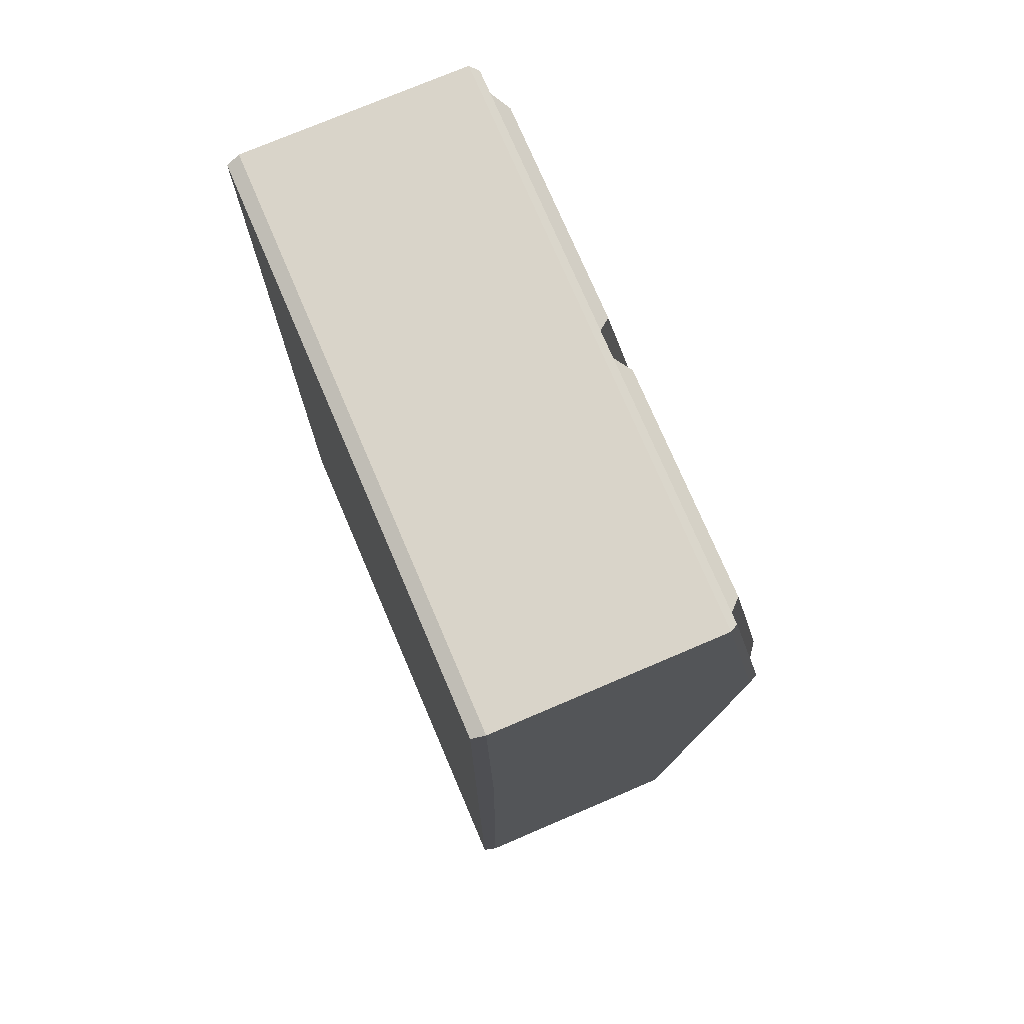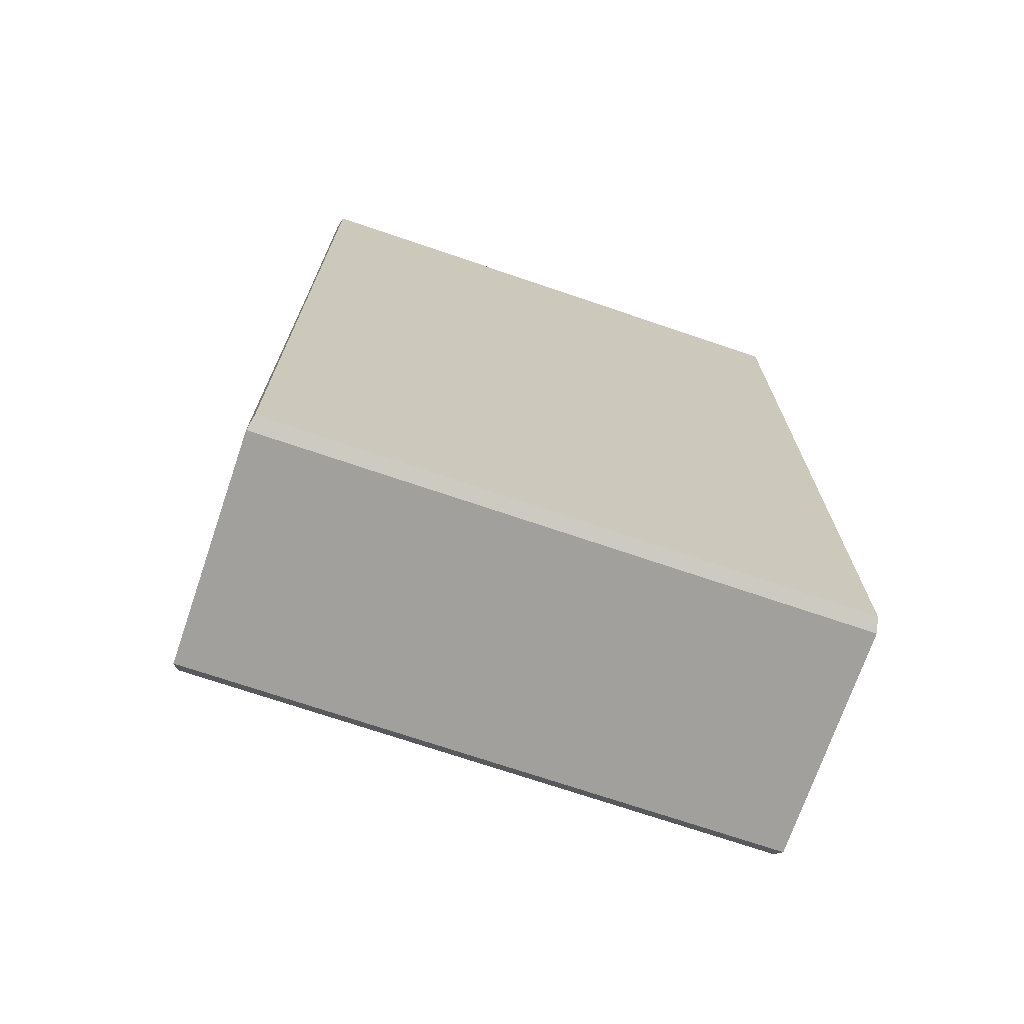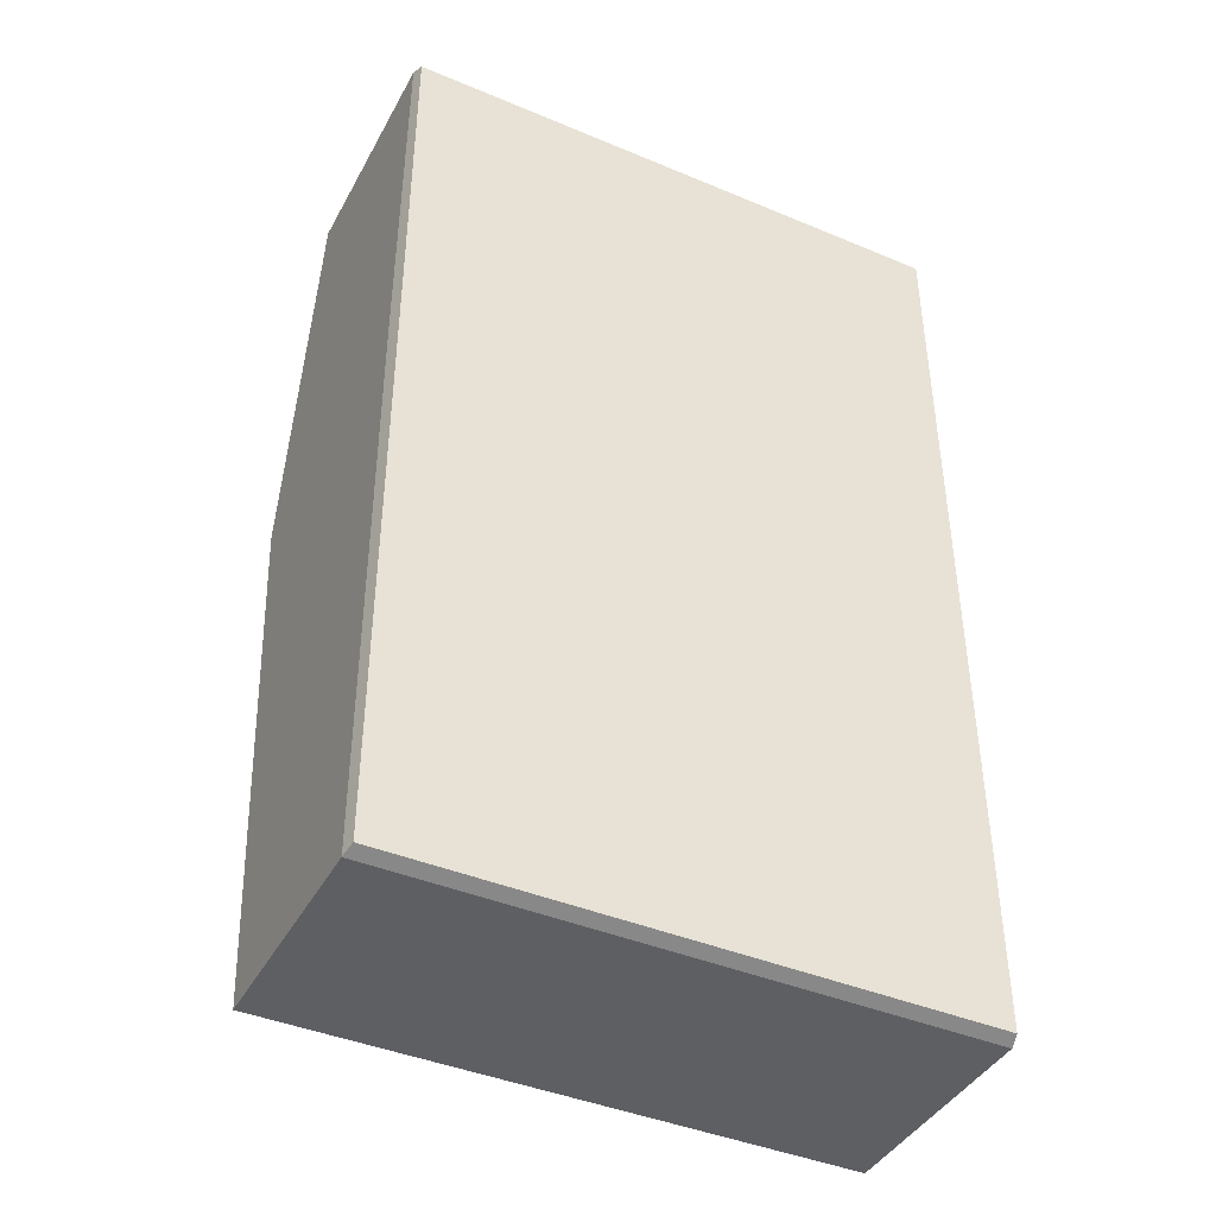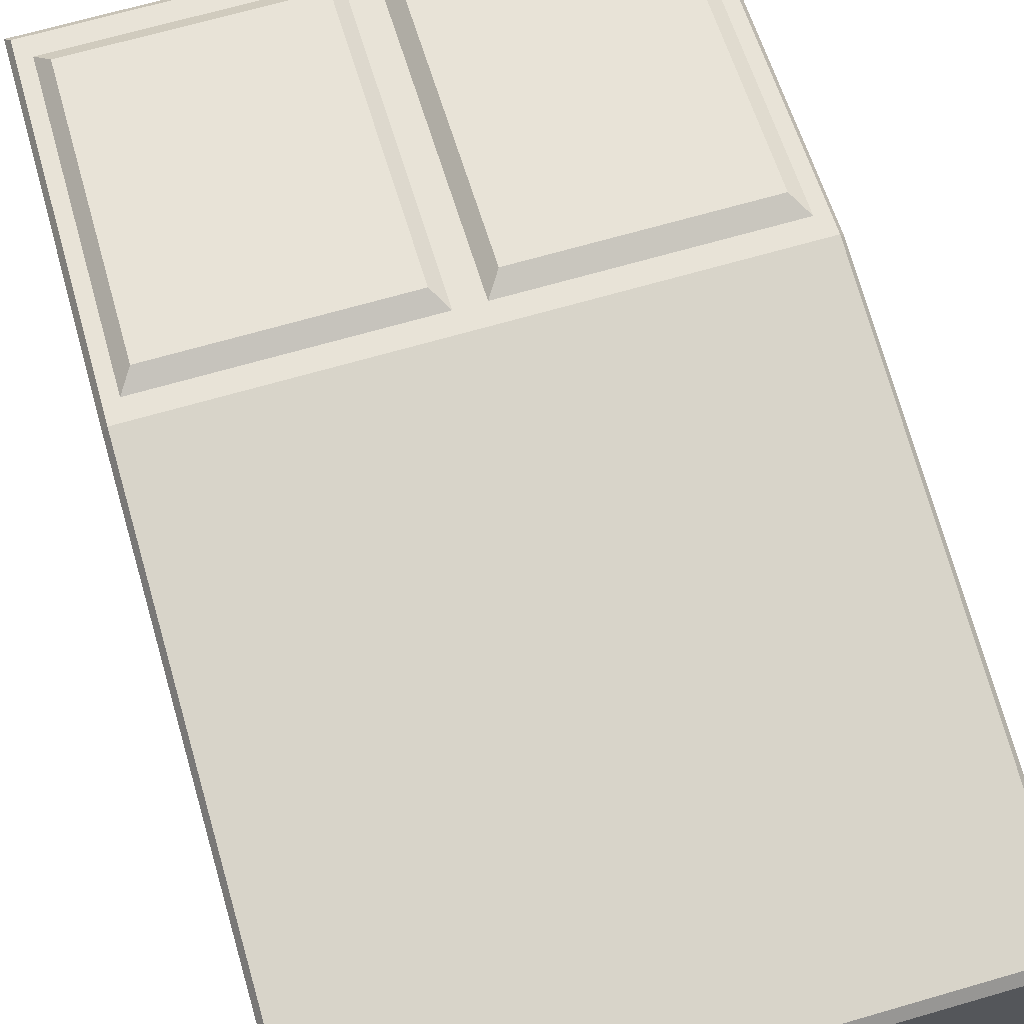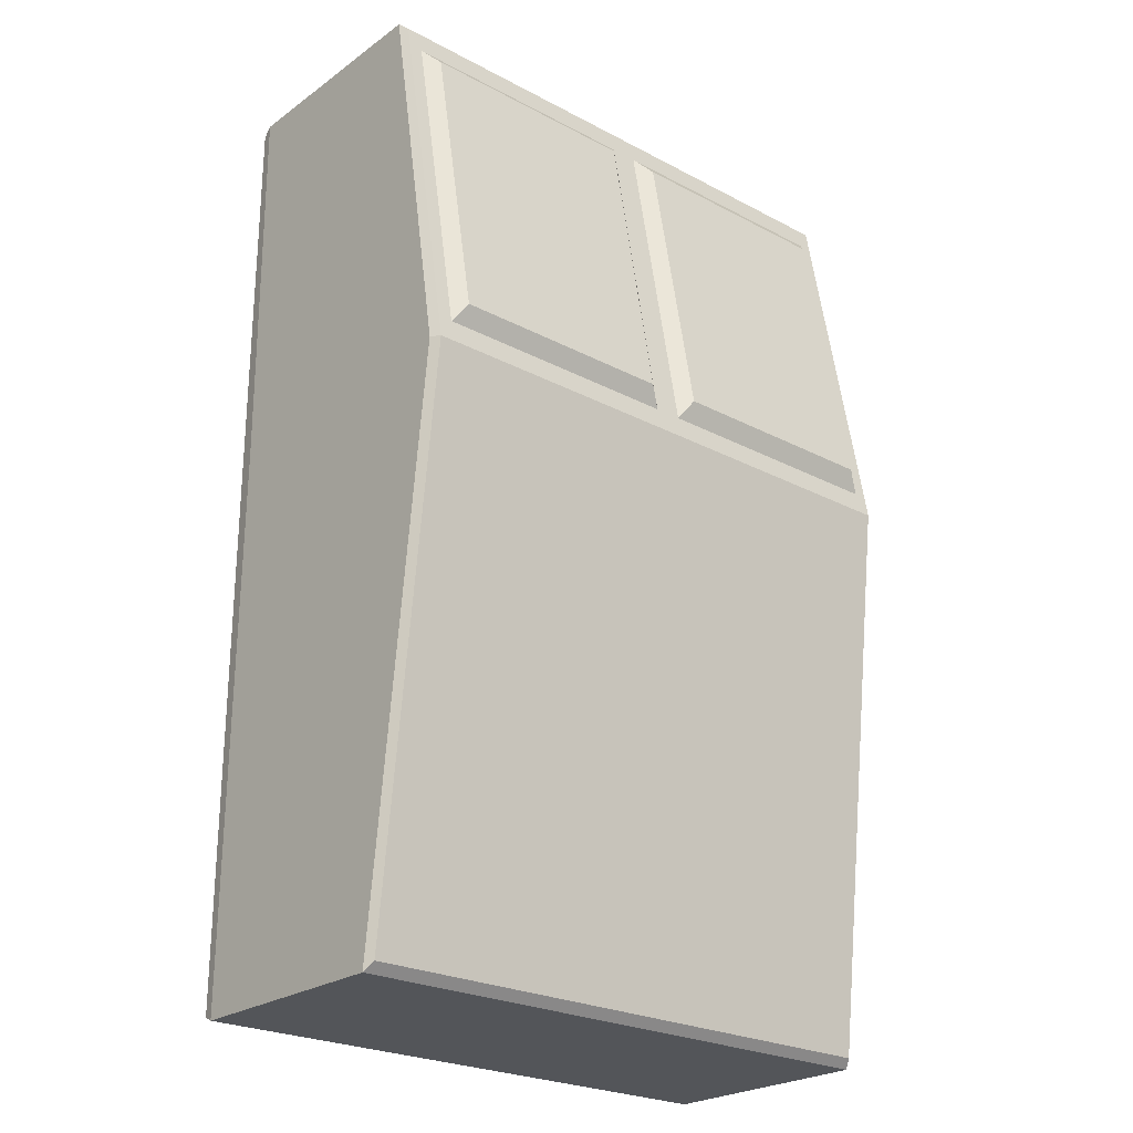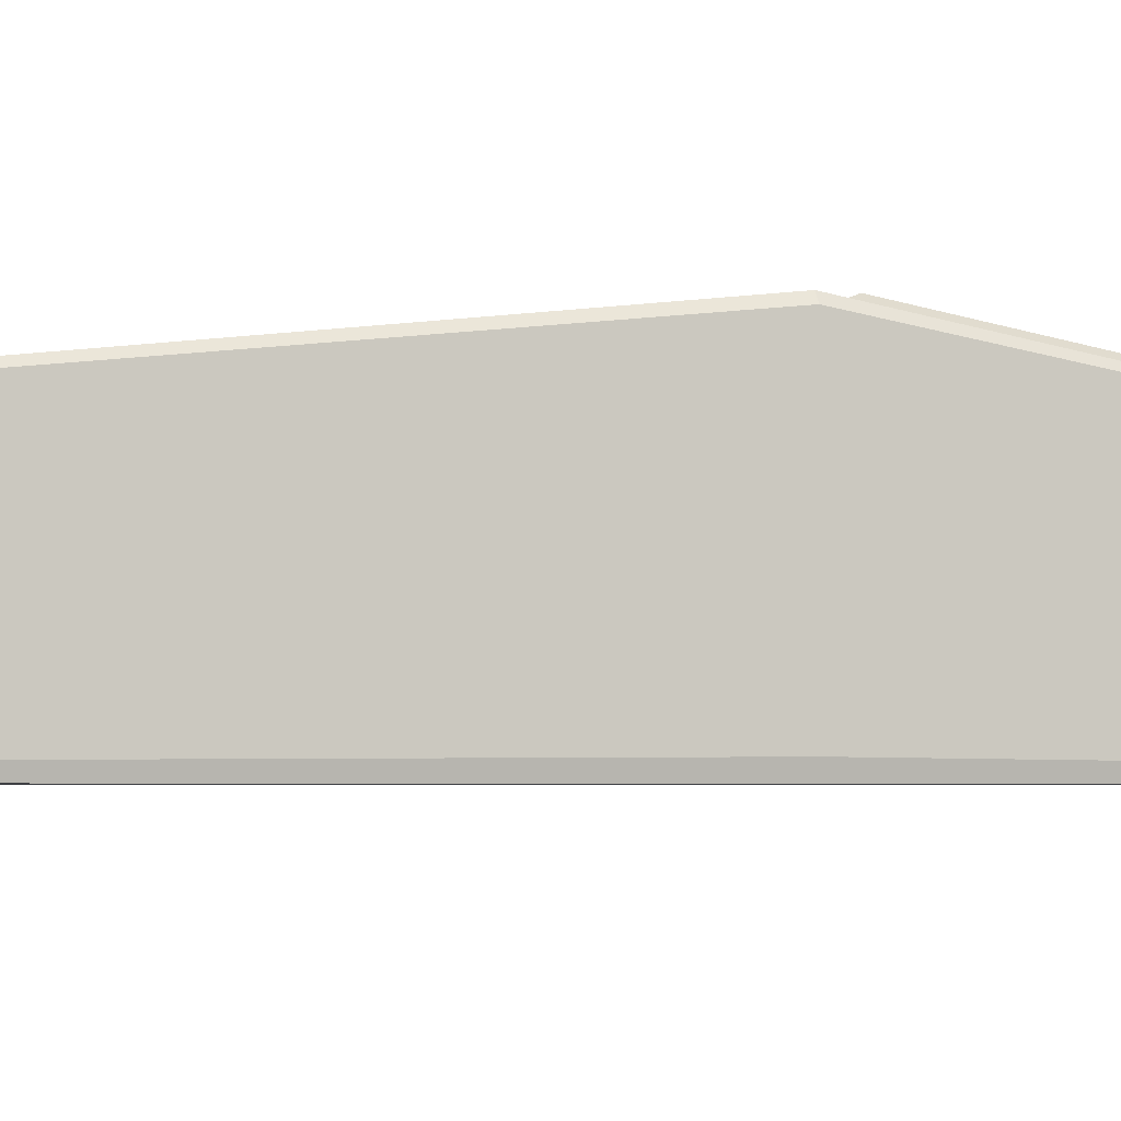
<metadata>
{"format":"obj","ext":"obj","renderer":"f3d","projection":"perspective","resolution":1024,"background":"white","views":[{"elev":74.9,"azim":66.9,"up":"+Z"},{"elev":-71.6,"azim":-18.8,"up":"+Z"},{"elev":-42.0,"azim":-26.7,"up":"+Z"},{"elev":69.0,"azim":163.9,"up":"+Y"},{"elev":-24.5,"azim":139.1,"up":"+Z"},{"elev":-4.2,"azim":-105.7,"up":"+Y"}]}
</metadata>
<code>
o Plane.009_Plane.139
v 1.495 -0.7066 1.964
v 1.387 -0.7066 1.964
v 1.495 -0.7066 2.143
v 1.387 -0.7066 2.143
v 1.495 -0.6594 1.965
v 1.387 -0.6594 1.965
v 1.492 -0.6587 2.138
v 1.39 -0.6587 2.138
v 1.495 -0.7066 2.07
v 1.387 -0.7066 2.07
v 1.492 -0.6475 2.074
v 1.39 -0.6475 2.074
v 1.386 -0.7041 2.144
v 1.386 -0.7041 1.963
v 1.496 -0.7041 1.963
v 1.496 -0.7041 2.144
v 1.496 -0.7034 2.07
v 1.386 -0.7034 2.07
v 1.386 -0.6611 2.144
v 1.496 -0.6611 1.963
v 1.496 -0.6486 2.07
v 1.386 -0.6486 2.07
v 1.386 -0.6611 1.963
v 1.496 -0.6611 2.144
v 1.441 -0.7066 1.964
v 1.441 -0.7066 2.143
v 1.441 -0.6594 1.965
v 1.439 -0.6587 2.138
v 1.439 -0.6475 2.074
v 1.441 -0.7066 2.07
v 1.441 -0.7041 1.963
v 1.441 -0.7041 2.144
v 1.441 -0.6611 1.963
v 1.441 -0.6611 2.144
v 1.387 -0.6468 2.07
v 1.387 -0.6594 2.142
v 1.444 -0.6587 2.138
v 1.444 -0.6475 2.074
v 1.441 -0.6594 2.142
v 1.495 -0.6594 2.142
v 1.495 -0.6468 2.07
v 1.441 -0.6468 2.07
v 1.393 -0.6459 2.078
v 1.393 -0.6559 2.135
v 1.436 -0.6559 2.135
v 1.436 -0.6459 2.078
v 1.446 -0.6559 2.135
v 1.49 -0.6559 2.135
v 1.49 -0.6459 2.078
v 1.446 -0.6459 2.078
f 30 26 4 10
f 22 19 36 35
f 21 20 5 41
f 34 24 40 39
f 33 23 6 27
f 24 21 41 40
f 23 22 35 6
f 27 6 35 42
f 25 30 10 2
f 2 10 18 14
f 3 9 17 16
f 25 2 14 31
f 26 3 16 32
f 9 1 15 17
f 10 4 13 18
f 14 18 22 23
f 16 17 21 24
f 31 14 23 33
f 32 16 24 34
f 17 15 20 21
f 18 13 19 22
f 13 32 34 19
f 15 31 33 20
f 4 26 32 13
f 1 25 31 15
f 1 9 30 25
f 5 27 42 41
f 20 33 27 5
f 19 34 39 36
f 9 3 26 30
f 8 12 35 36
f 28 8 36 39
f 12 29 42 35
f 29 28 39 42
f 7 37 39 40
f 11 7 40 41
f 38 11 41 42
f 37 38 42 39
f 38 37 47 50
f 29 12 43 46
f 46 43 44 45
f 49 50 47 48
f 12 8 44 43
f 7 11 49 48
f 28 29 46 45
f 8 28 45 44
f 11 38 50 49
f 37 7 48 47

</code>
